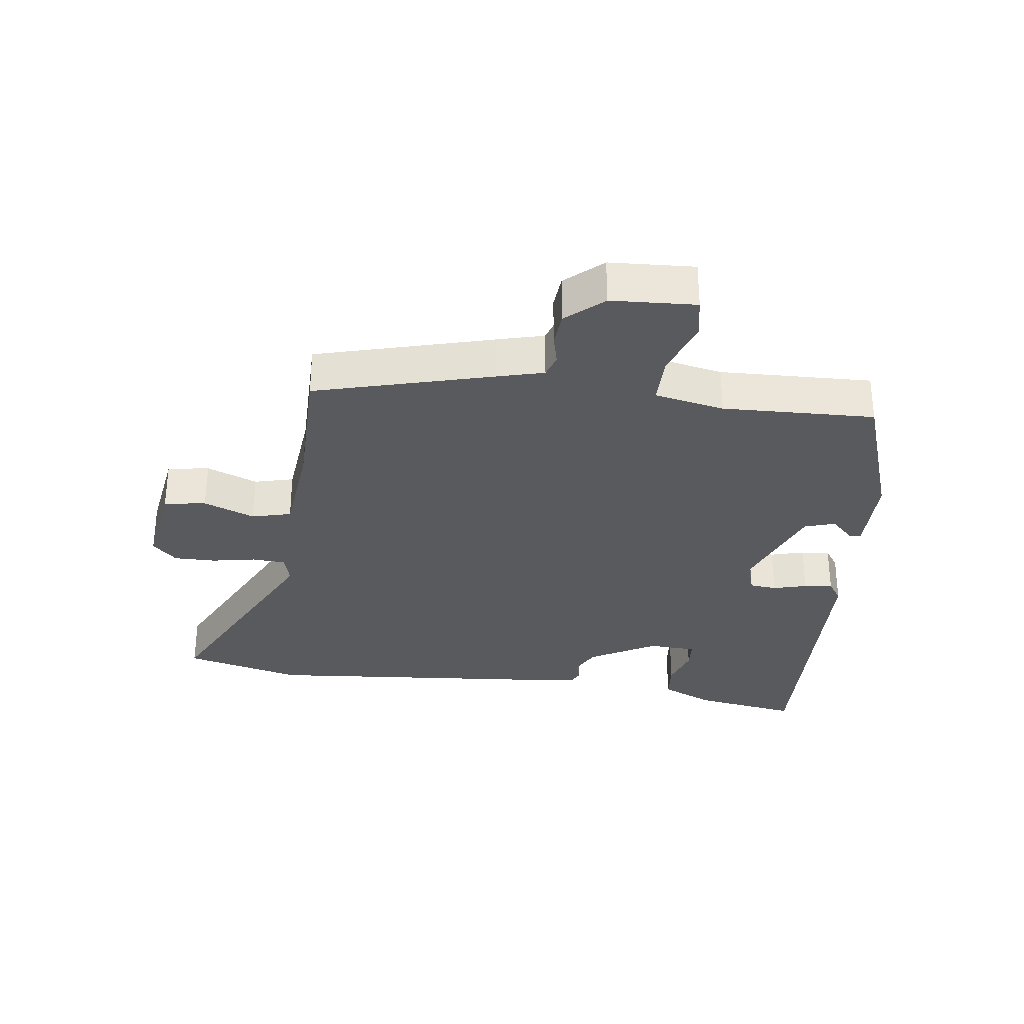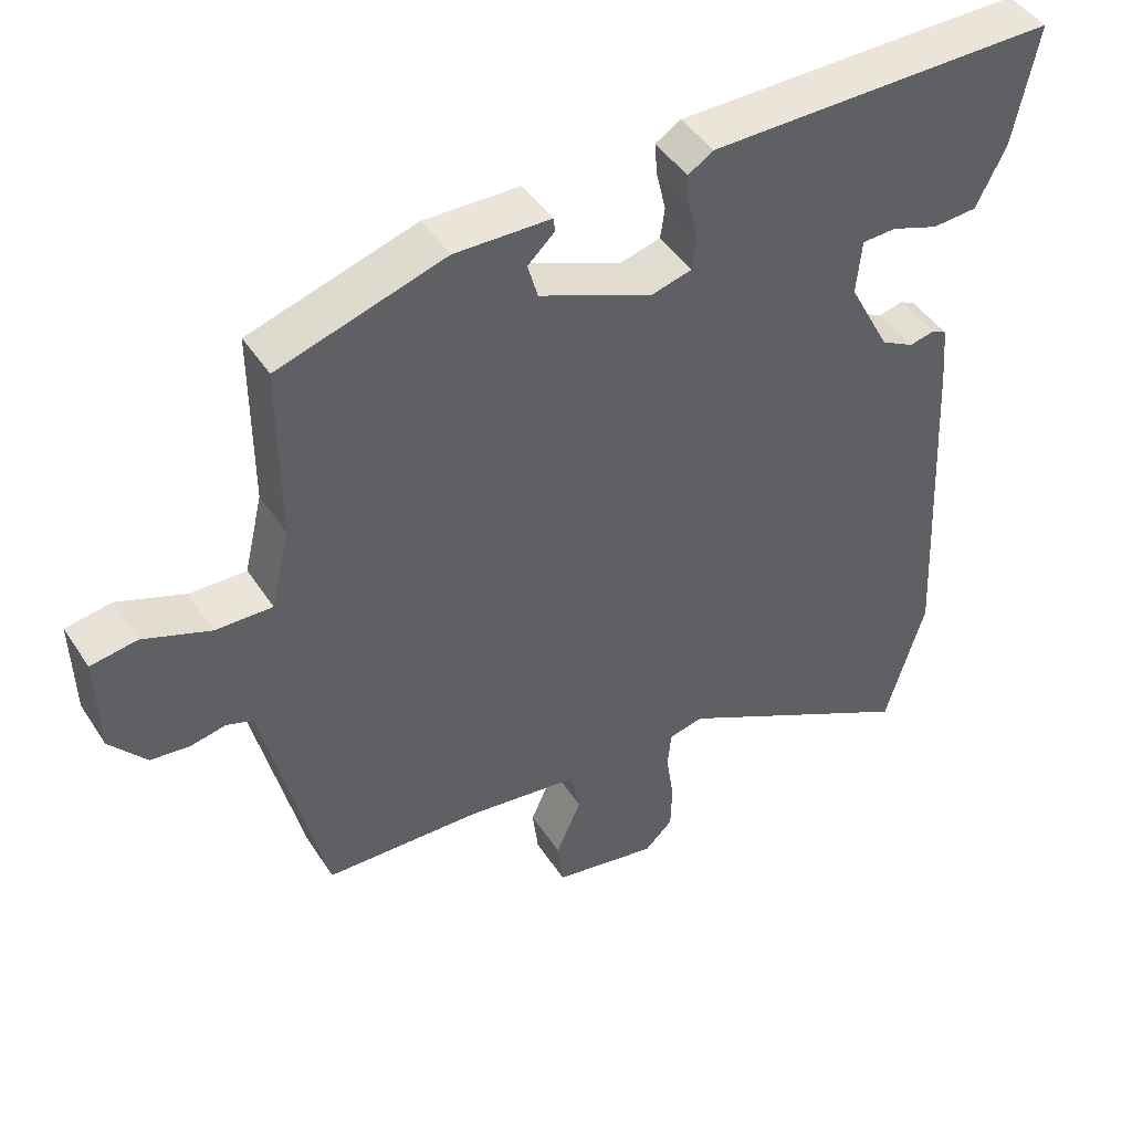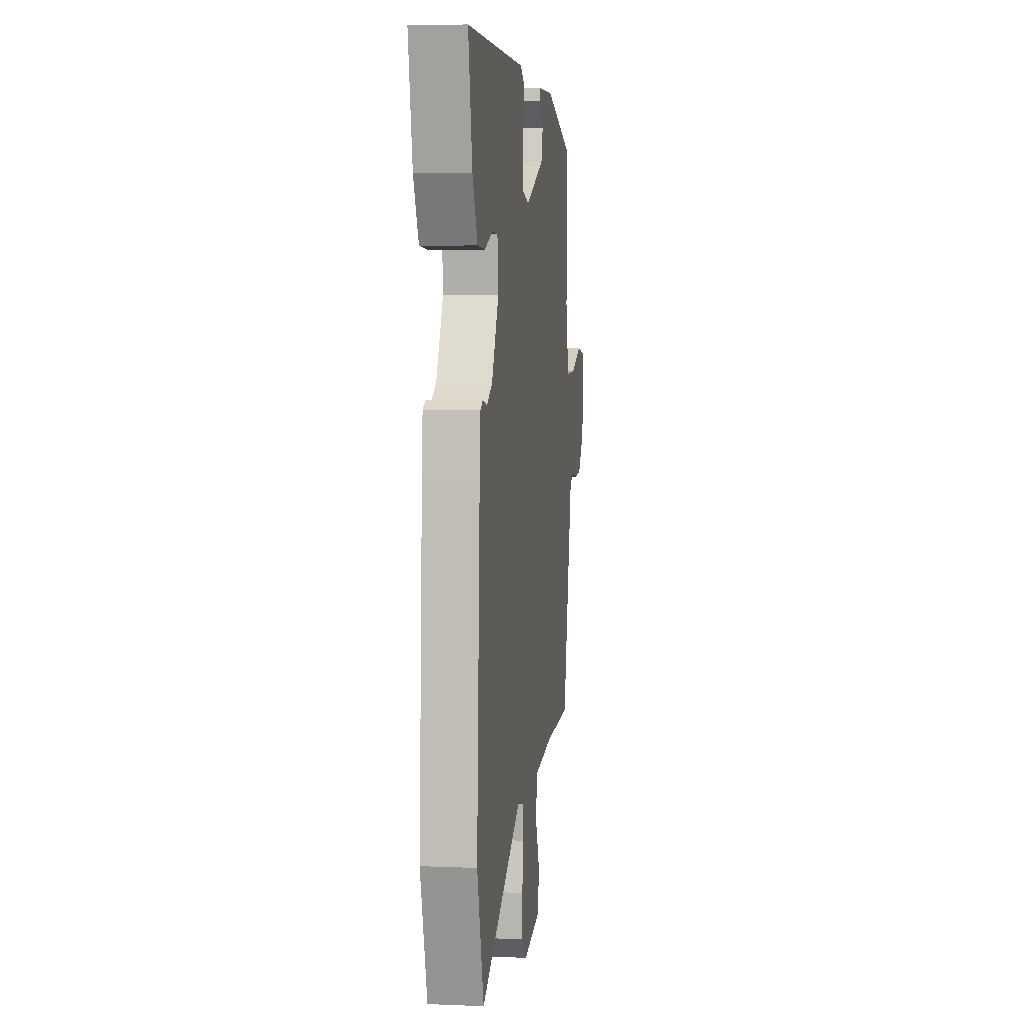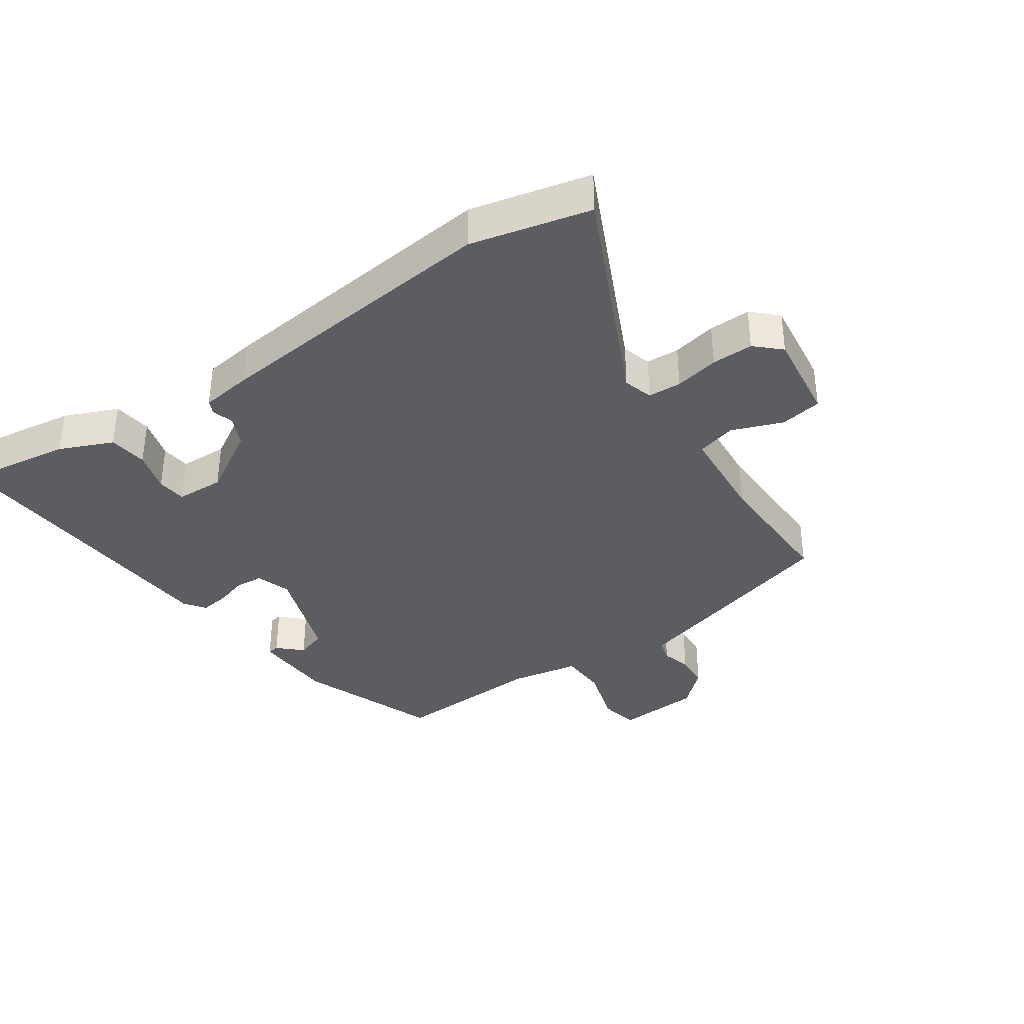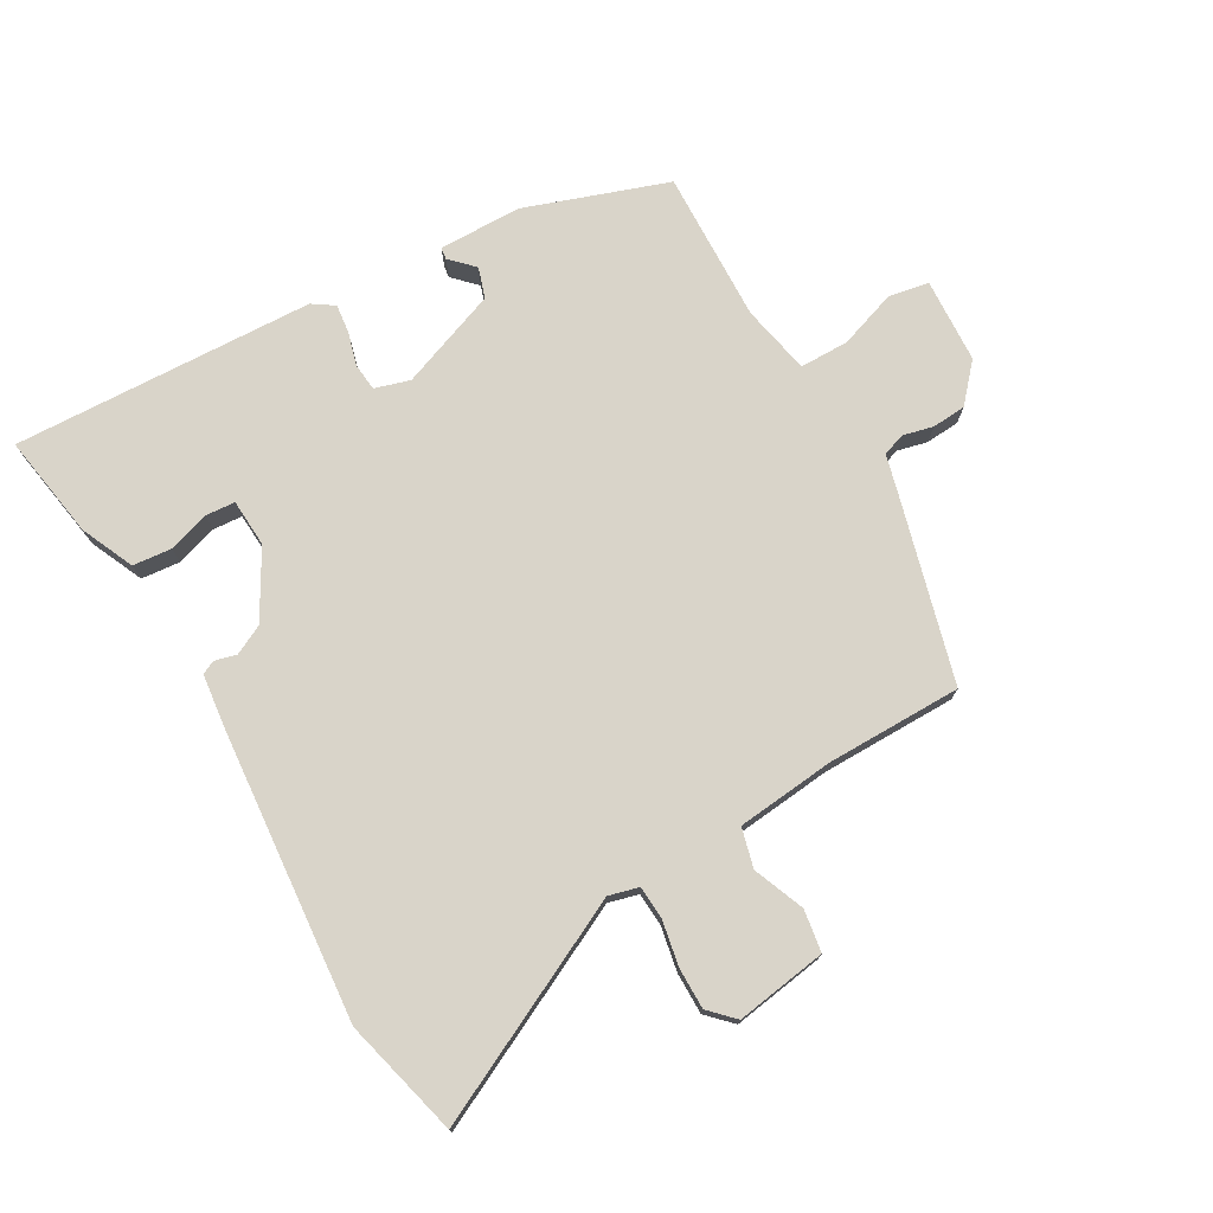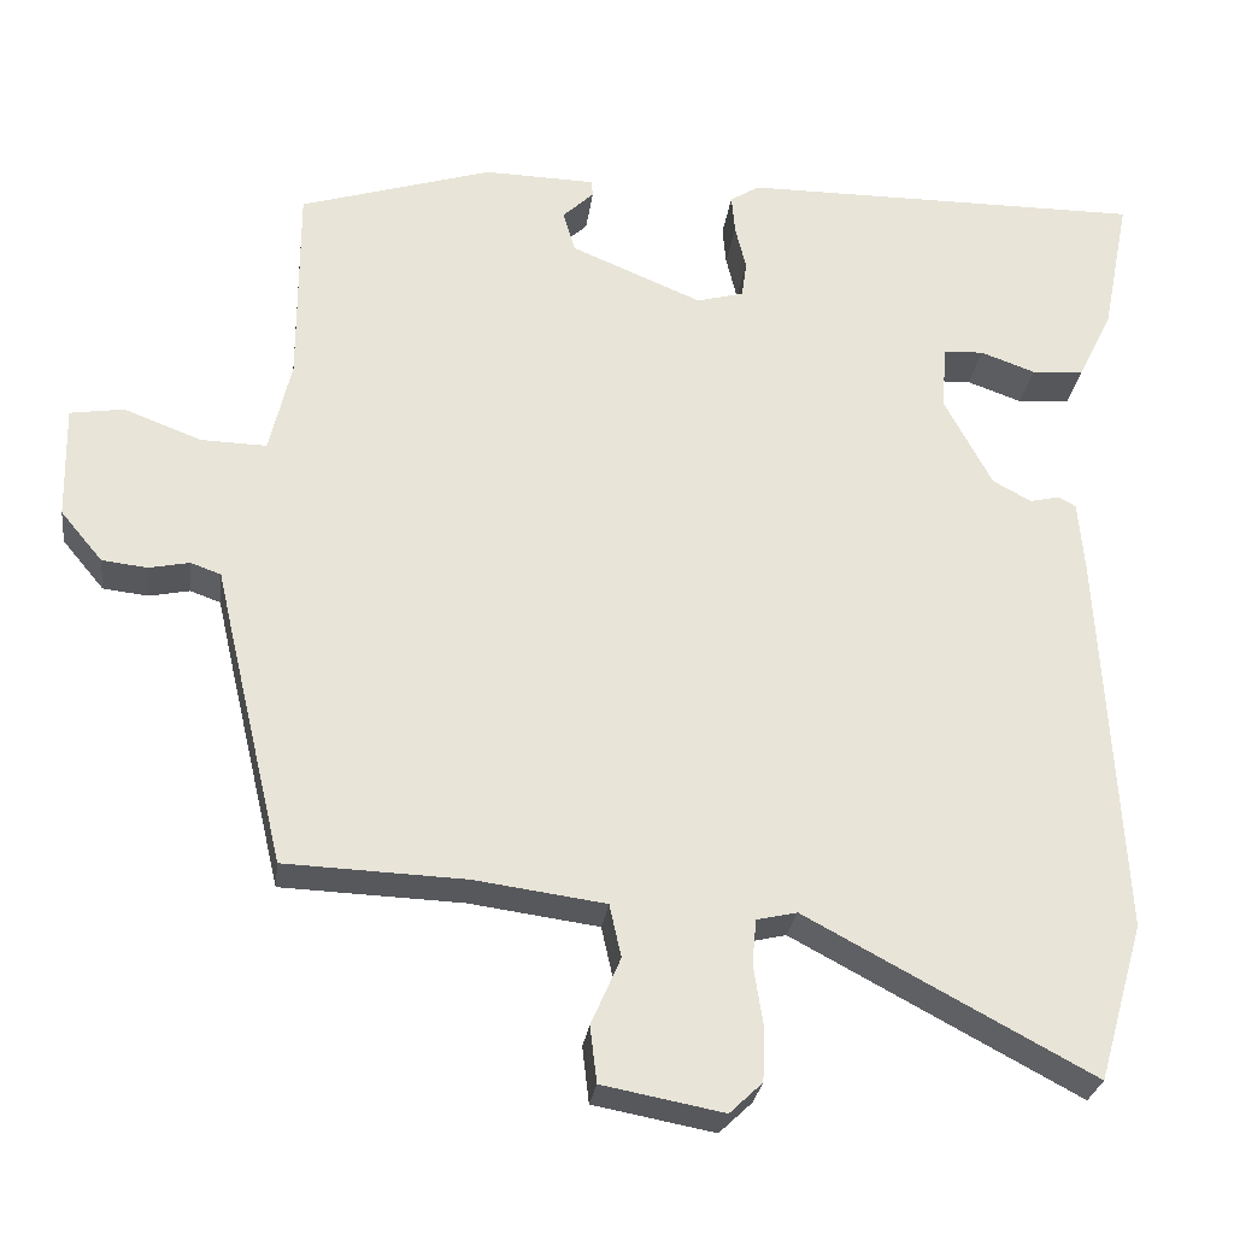
<metadata>
{"format":"obj","ext":"obj","renderer":"f3d","projection":"perspective","resolution":1024,"background":"white","views":[{"elev":-31.4,"azim":-95.6,"up":"+Y"},{"elev":45.1,"azim":-31.2,"up":"+Z"},{"elev":5.2,"azim":97.4,"up":"+Z"},{"elev":-36.2,"azim":127.5,"up":"+Y"},{"elev":74.9,"azim":152.1,"up":"+Y"},{"elev":-27.6,"azim":-7.5,"up":"+Z"}]}
</metadata>
<code>
v -0.487 0.07 0.431
v -0.258 0.07 0.502
v -0.126 0.07 0.499
v -0.124 0.07 0.48
v -0.161 0.07 0.445
v -0.147 0.07 0.396
v 0.009 0.07 0.331
v 0.065 0.07 0.346
v 0.071 0.07 0.389
v 0.058 0.07 0.443
v 0.054 0.07 0.489
v 0.089 0.07 0.511
v 0.57 0.07 0.514
v 0.537 0.07 0.348
v 0.496 0.07 0.265
v 0.434 0.07 0.261
v 0.369 0.07 0.284
v 0.322 0.07 0.282
v 0.315 0.07 0.206
v 0.372 0.07 0.098
v 0.418 0.07 0.073
v 0.453 0.07 0.081
v 0.474 0.07 0.07
v 0.481 0.07 -0.012
v 0.506 0.07 -0.479
v 0.452 0.07 -0.665
v 0.112 0.07 -0.483
v 0.064 0.07 -0.494
v 0.059 0.07 -0.547
v 0.07 0.07 -0.618
v 0.068 0.07 -0.684
v 0.029 0.07 -0.721
v -0.115 0.07 -0.694
v -0.123 0.07 -0.627
v -0.088 0.07 -0.547
v -0.102 0.07 -0.484
v -0.257 0.07 -0.463
v -0.472 0.07 -0.455
v -0.539 0.07 -0.172
v -0.556 0.07 -0.098
v -0.592 0.07 -0.085
v -0.64 0.07 -0.095
v -0.694 0.07 -0.089
v -0.744 0.07 -0.029
v -0.747 0.07 0.106
v -0.683 0.07 0.116
v -0.591 0.07 0.081
v -0.513 0.07 0.079
v -0.487 0.07 0.189
v -0.487 0 0.431
v -0.258 0 0.502
v -0.126 0 0.499
v -0.124 0 0.48
v -0.161 0 0.445
v -0.147 0 0.396
v 0.009 0 0.331
v 0.065 0 0.346
v 0.071 0 0.389
v 0.058 0 0.443
v 0.054 0 0.489
v 0.089 0 0.511
v 0.57 0 0.514
v 0.537 0 0.348
v 0.496 0 0.265
v 0.434 0 0.261
v 0.369 0 0.284
v 0.322 0 0.282
v 0.315 0 0.206
v 0.372 0 0.098
v 0.418 0 0.073
v 0.453 0 0.081
v 0.474 0 0.07
v 0.481 0 -0.012
v 0.506 0 -0.479
v 0.452 0 -0.665
v 0.112 0 -0.483
v 0.064 0 -0.494
v 0.059 0 -0.547
v 0.07 0 -0.618
v 0.068 0 -0.684
v 0.029 0 -0.721
v -0.115 0 -0.694
v -0.123 0 -0.627
v -0.088 0 -0.547
v -0.102 0 -0.484
v -0.257 0 -0.463
v -0.472 0 -0.455
v -0.539 0 -0.172
v -0.556 0 -0.098
v -0.592 0 -0.085
v -0.64 0 -0.095
v -0.694 0 -0.089
v -0.744 0 -0.029
v -0.747 0 0.106
v -0.683 0 0.116
v -0.591 0 0.081
v -0.513 0 0.079
v -0.487 0 0.189
f 44 45 46 47
f 44 47 48
f 41 42 43 44
f 40 41 44 48
f 37 38 39 40
f 36 37 40 48
f 32 33 34 35
f 32 35 36
f 29 30 31 32
f 28 29 32 36
f 27 28 36 48
f 21 22 23 24
f 20 21 24 25
f 19 20 25 26
f 14 15 16 17
f 14 17 18
f 13 14 18
f 12 13 18
f 9 10 11 12
f 8 9 12 18
f 7 8 18 19
f 2 3 4 5
f 49 1 2 5
f 49 5 6
f 48 49 6 7
f 26 27 48
f 7 19 26 48
f 96 95 94 93
f 97 96 93
f 93 92 91 90
f 97 93 90 89
f 89 88 87 86
f 97 89 86 85
f 84 83 82 81
f 85 84 81
f 81 80 79 78
f 85 81 78 77
f 97 85 77 76
f 73 72 71 70
f 74 73 70 69
f 75 74 69 68
f 66 65 64 63
f 67 66 63
f 67 63 62
f 67 62 61
f 61 60 59 58
f 67 61 58 57
f 68 67 57 56
f 54 53 52 51
f 54 51 50 98
f 55 54 98
f 56 55 98 97
f 97 76 75
f 97 75 68 56
f 1 50 51 2
f 2 51 52 3
f 3 52 53 4
f 4 53 54 5
f 5 54 55 6
f 6 55 56 7
f 7 56 57 8
f 8 57 58 9
f 9 58 59 10
f 10 59 60 11
f 11 60 61 12
f 12 61 62 13
f 13 62 63 14
f 14 63 64 15
f 15 64 65 16
f 16 65 66 17
f 17 66 67 18
f 18 67 68 19
f 19 68 69 20
f 20 69 70 21
f 21 70 71 22
f 22 71 72 23
f 23 72 73 24
f 24 73 74 25
f 25 74 75 26
f 26 75 76 27
f 27 76 77 28
f 28 77 78 29
f 29 78 79 30
f 30 79 80 31
f 31 80 81 32
f 32 81 82 33
f 33 82 83 34
f 34 83 84 35
f 35 84 85 36
f 36 85 86 37
f 37 86 87 38
f 38 87 88 39
f 39 88 89 40
f 40 89 90 41
f 41 90 91 42
f 42 91 92 43
f 43 92 93 44
f 44 93 94 45
f 45 94 95 46
f 46 95 96 47
f 47 96 97 48
f 48 97 98 49
f 49 98 50 1

</code>
